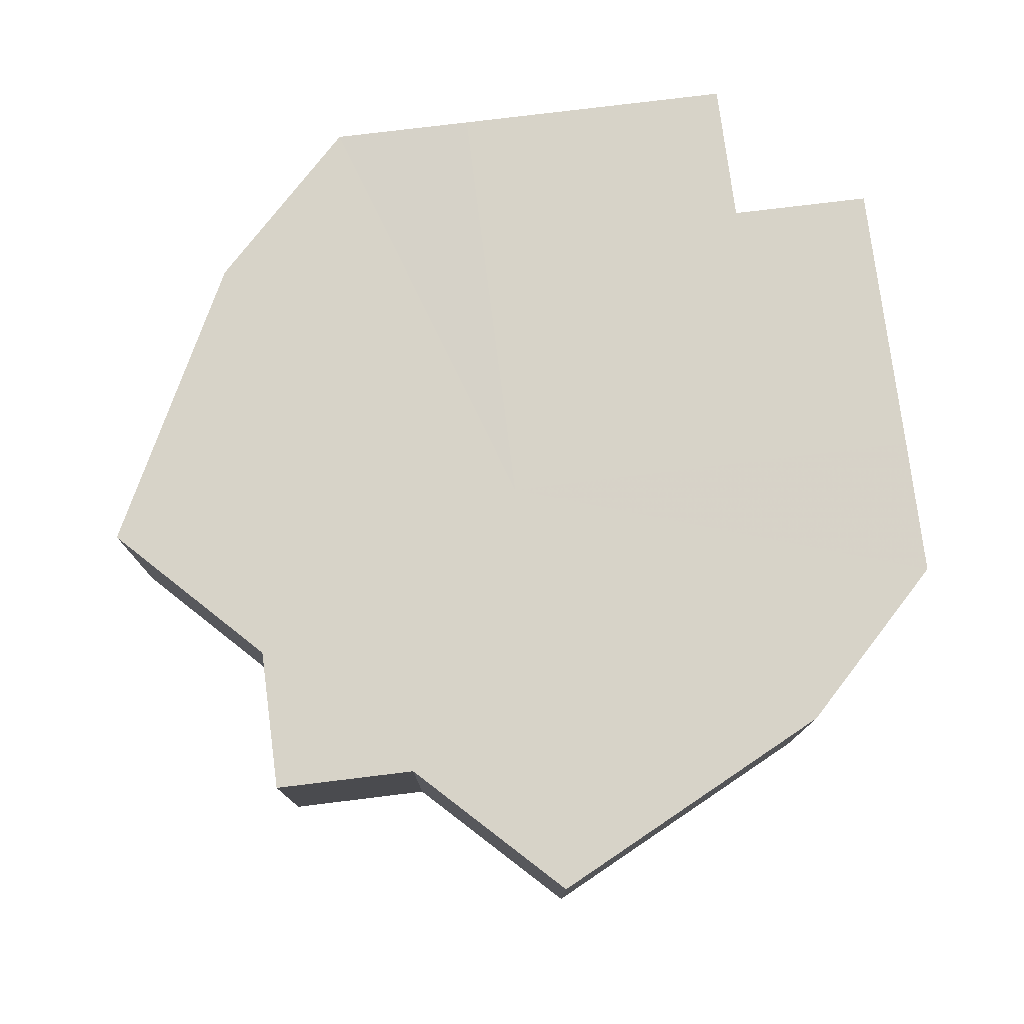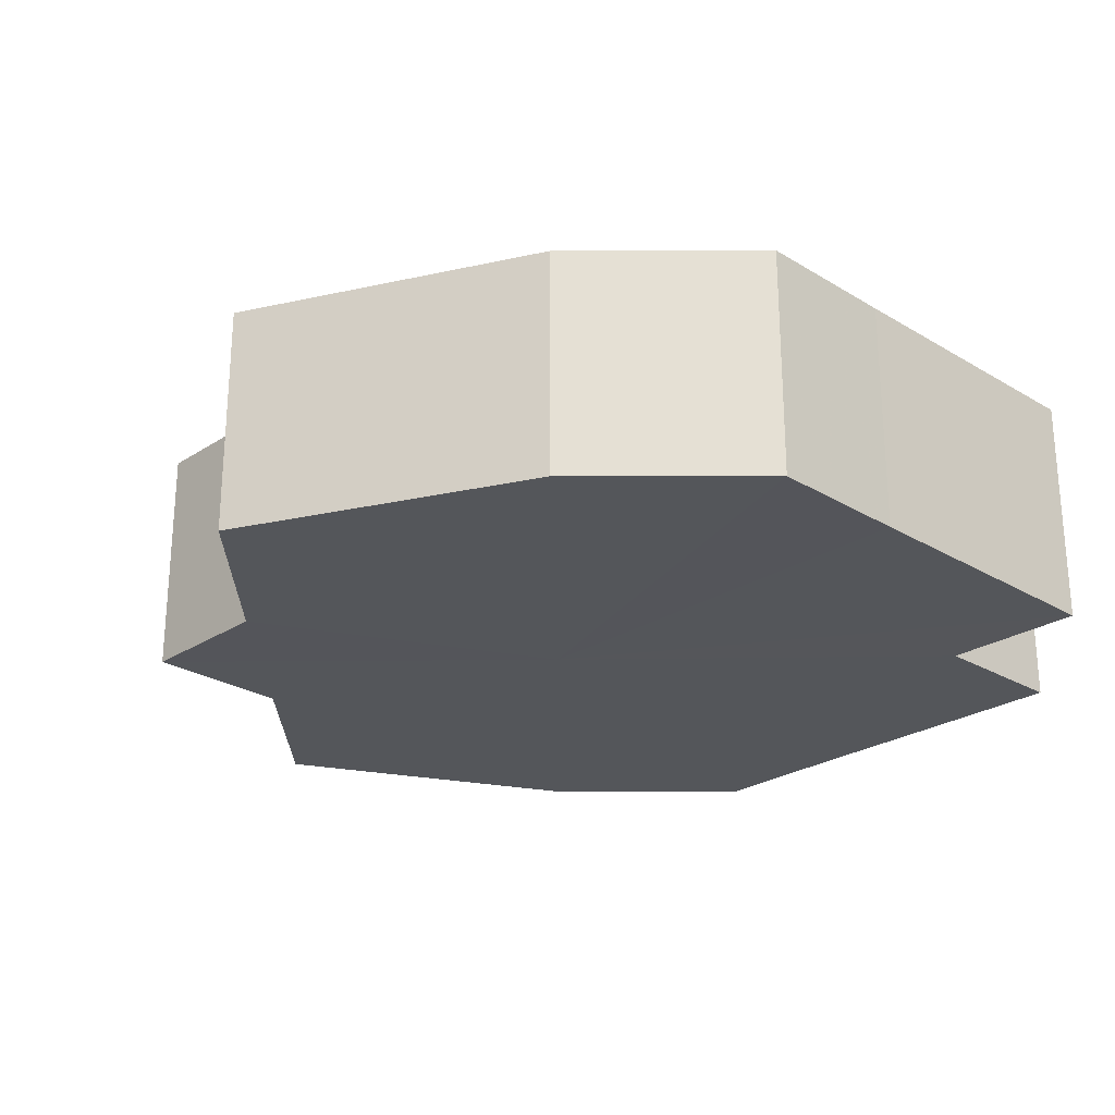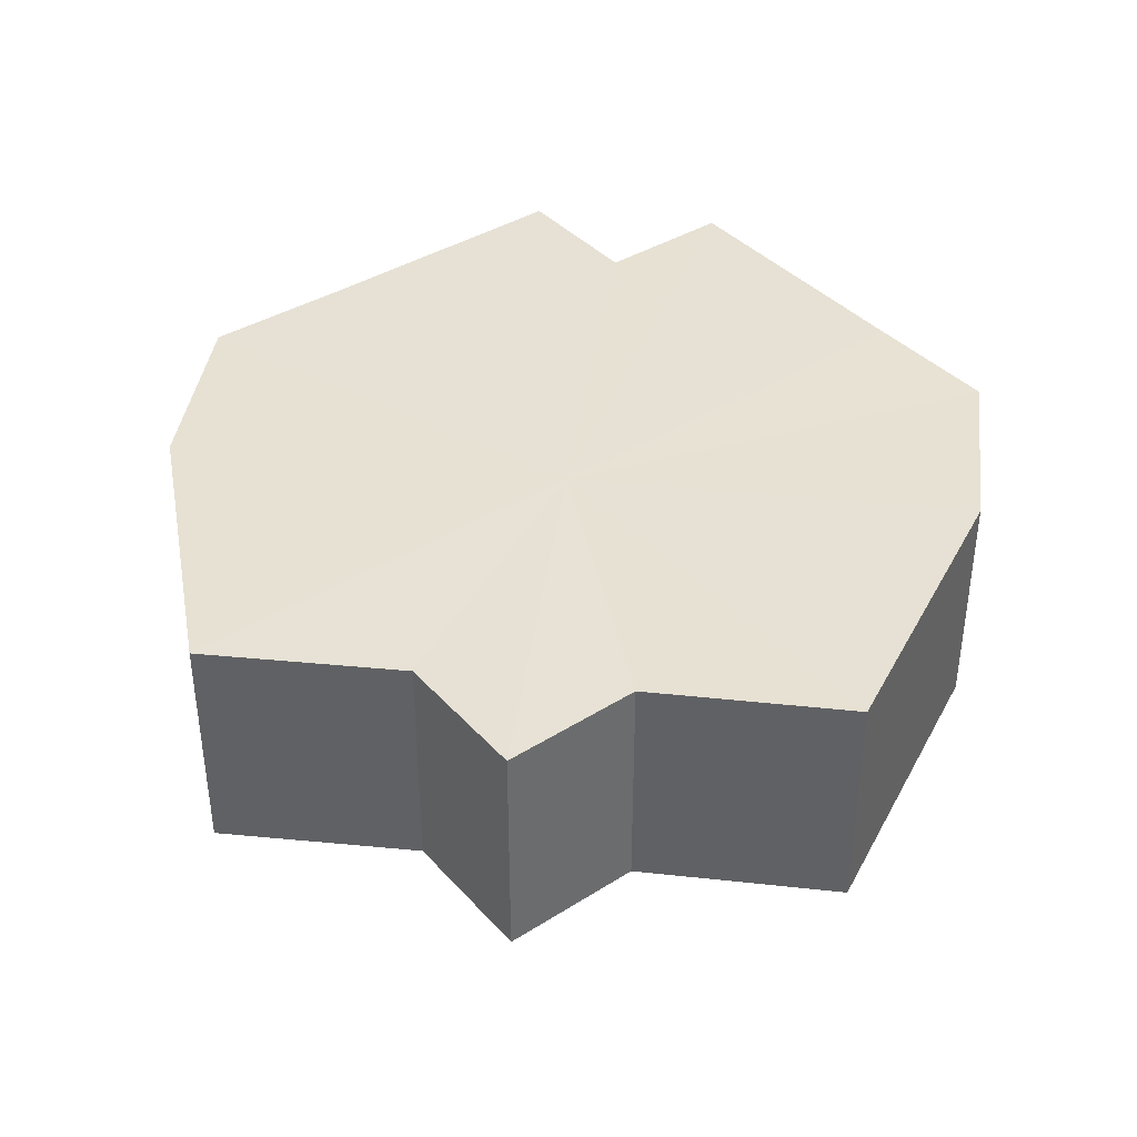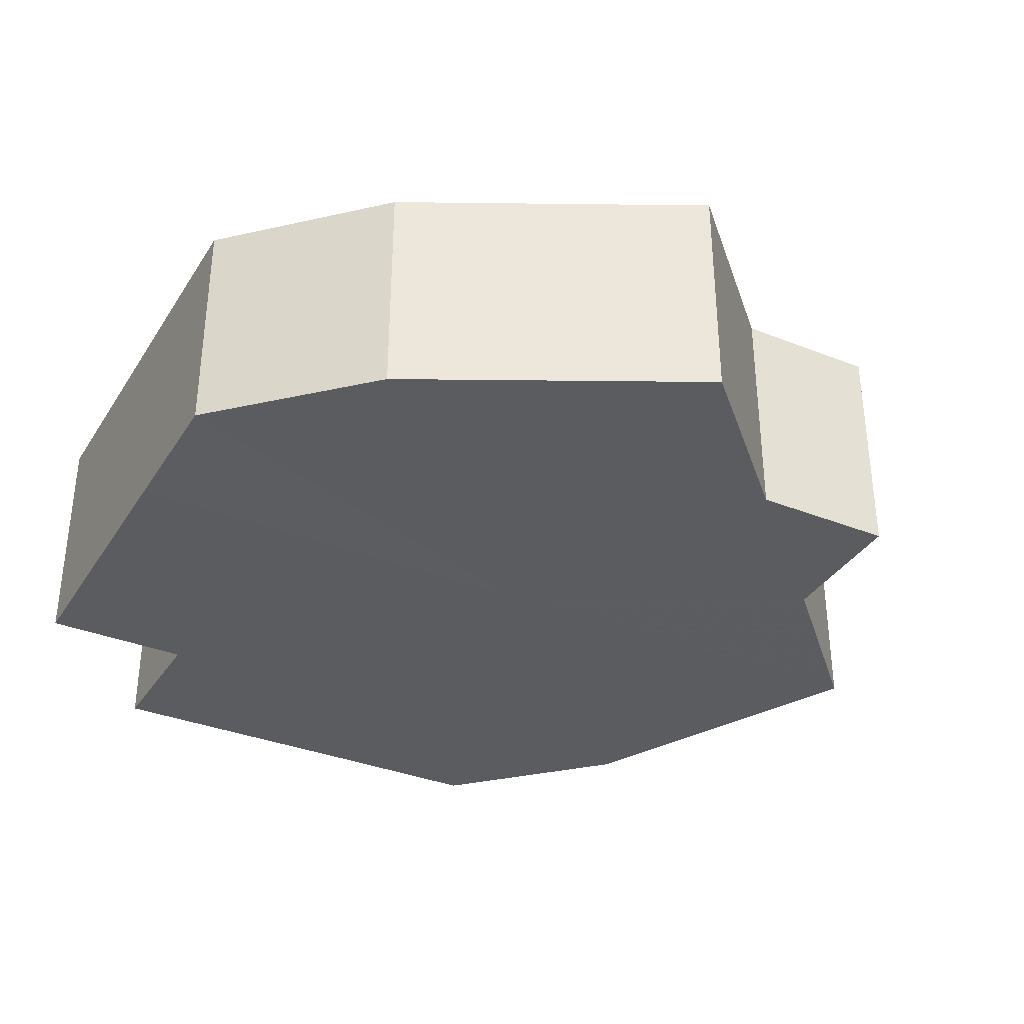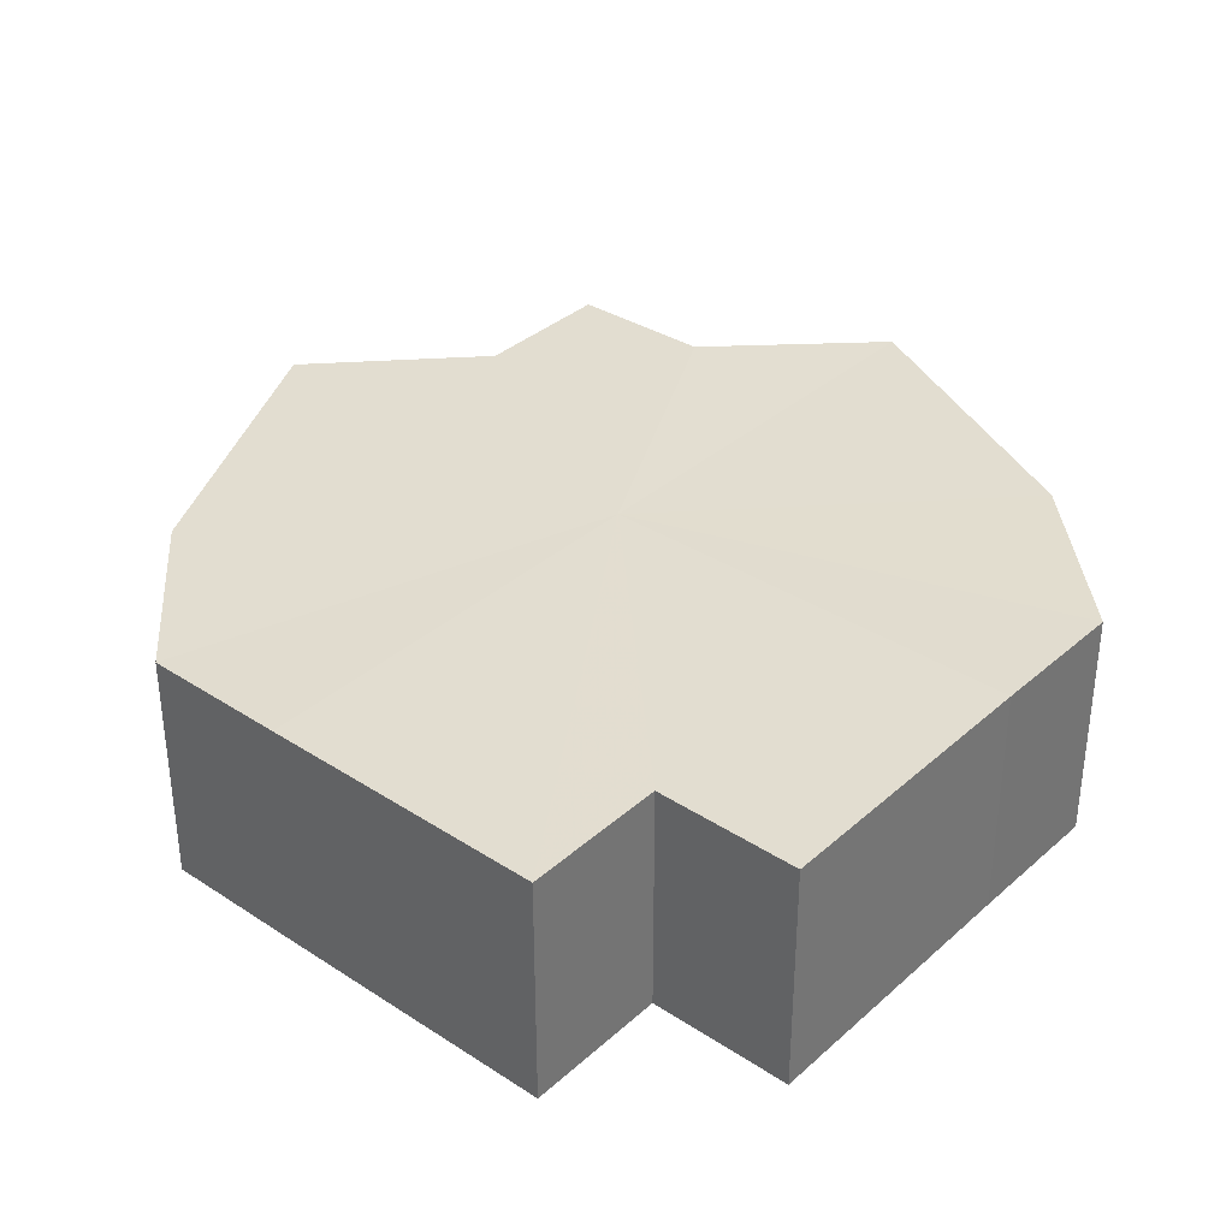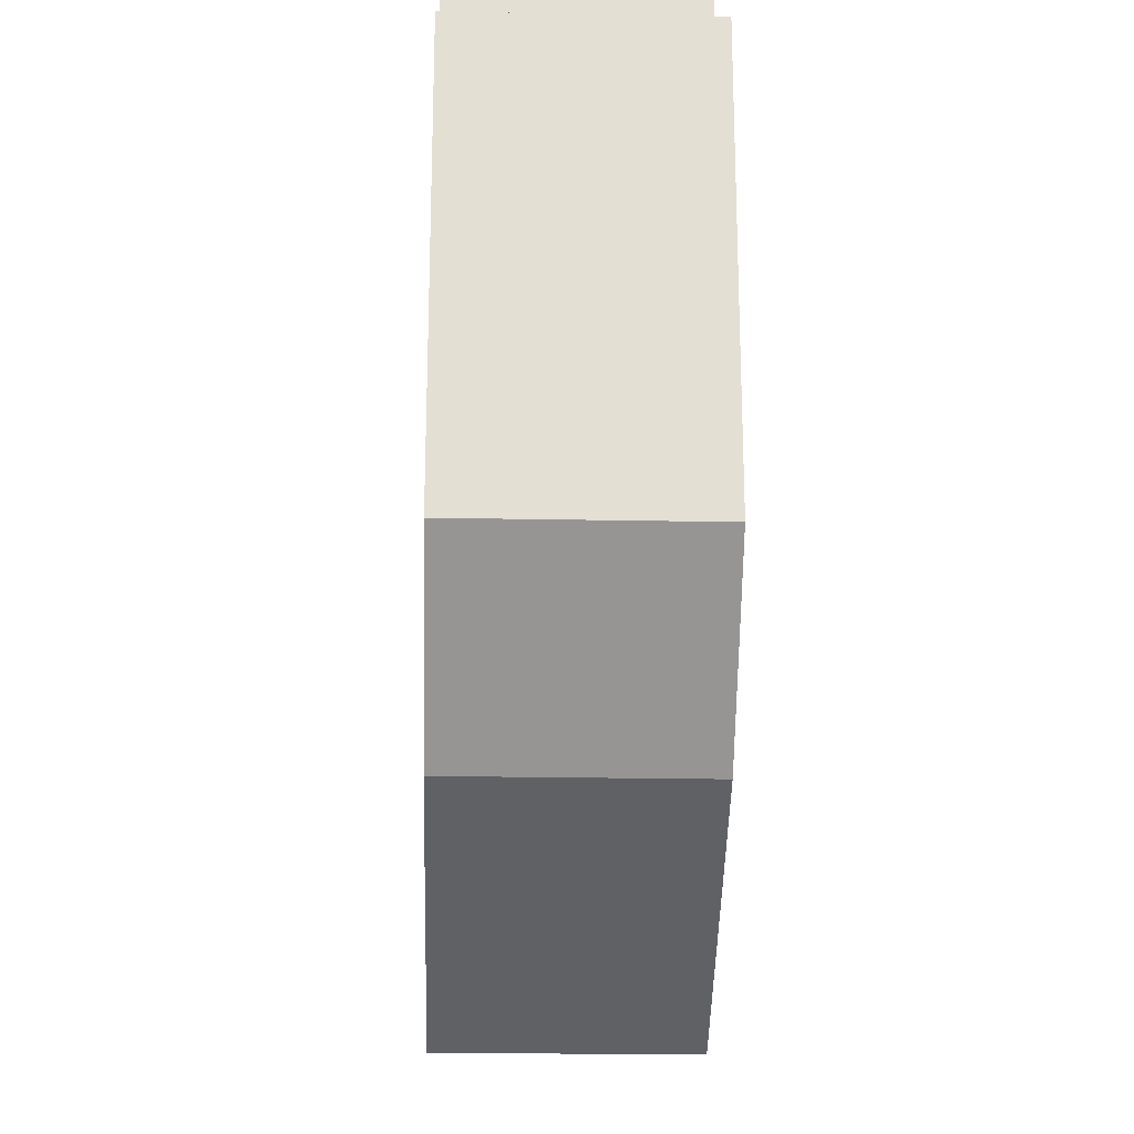
<metadata>
{"format":"obj","ext":"obj","renderer":"f3d","projection":"perspective","resolution":1024,"background":"white","views":[{"elev":77.2,"azim":-7.2,"up":"+Z"},{"elev":-25.3,"azim":46.0,"up":"+Z"},{"elev":39.2,"azim":-37.6,"up":"+Z"},{"elev":-35.0,"azim":-117.8,"up":"+Z"},{"elev":35.1,"azim":130.6,"up":"+Z"},{"elev":-22.5,"azim":88.3,"up":"+Y"}]}
</metadata>
<code>
o 12852
v 2170 1877 8.818
v 2170 1877 8.818
v 2170 1877 8.835
v 2170 1877 8.818
v 2170 1877 8.835
v 2170 1877 8.818
v 2170 1877 8.835
v 2170 1877 8.818
v 2170 1877 8.835
v 2170 1877 8.818
v 2170 1877 8.835
v 2170 1877 8.818
v 2170 1877 8.835
v 2170 1877 8.818
v 2170 1877 8.835
v 2170 1877 8.818
v 2170 1877 8.835
v 2170 1877 8.818
v 2170 1877 8.835
v 2170 1877 8.818
v 2170 1877 8.835
v 2170 1877 8.818
v 2170 1877 8.835
v 2170 1877 8.818
v 2170 1877 8.835
v 2170 1877 8.818
v 2170 1877 8.818
v 2170 1877 8.818
v 2170 1877 8.818
v 2170 1877 8.818
v 2170 1877 8.818
v 2170 1877 8.818
v 2170 1877 8.818
v 2171 1877 8.818
v 2170 1877 8.818
v 2171 1877 8.818
v 2170 1877 8.818
v 2171 1877 8.818
v 2170 1877 8.818
v 2170 1877 8.835
v 2170 1877 8.835
v 2170 1877 8.818
v 2170 1877 8.818
v 2171 1877 8.835
v 2171 1877 8.835
v 2171 1877 8.835
v 2170 1877 8.835
v 2171 1877 8.818
v 2170 1877 8.818
v 2171 1877 8.835
v 2171 1877 8.818
v 2170 1877 8.835
v 2171 1877 8.818
v 2170 1877 8.835
v 2170 1877 8.818
v 2170 1877 8.835
v 2170 1877 8.818
v 2170 1877 8.835
v 2170 1877 8.818
v 2170 1877 8.818
v 2170 1877 8.818
v 2170 1877 8.818
v 2170 1877 8.835
v 2170 1877 8.818
v 2170 1877 8.835
v 2171 1877 8.818
v 2170 1877 8.835
v 2171 1877 8.818
v 2171 1877 8.835
v 2171 1877 8.818
v 2171 1877 8.835
v 2170 1877 8.835
v 2170 1877 8.835
v 2170 1877 8.835
v 2170 1877 8.835
v 2170 1877 8.835
v 2170 1877 8.835
v 2170 1877 8.835
v 2171 1877 8.835
v 2170 1877 8.835
v 2171 1877 8.835
v 2170 1877 8.835
v 2171 1877 8.835
v 2170 1877 8.835
v 2170 1877 8.835
v 2170 1877 8.835
f 1 2 3
f 2 4 5
f 6 1 7
f 4 8 9
f 8 10 11
f 10 12 13
f 7 14 15
f 15 16 17
f 17 18 19
f 19 20 21
f 21 22 23
f 23 24 25
f 26 24 27
f 26 28 24
f 26 27 29
f 26 30 28
f 26 29 31
f 26 32 30
f 26 31 33
f 26 34 32
f 26 33 35
f 26 36 34
f 26 35 37
f 26 38 36
f 26 37 39
f 26 39 38
f 40 37 41
f 42 43 40
f 44 38 45
f 46 39 47
f 48 49 46
f 50 51 44
f 52 53 50
f 54 55 52
f 56 57 54
f 58 59 56
f 60 61 58
f 61 62 63
f 62 64 65
f 64 66 67
f 66 68 69
f 68 70 71
f 72 73 74
f 72 75 73
f 72 74 76
f 72 77 75
f 72 76 78
f 72 79 77
f 72 78 80
f 72 81 79
f 72 80 82
f 72 83 81
f 72 82 84
f 72 85 83
f 72 84 86
f 72 86 85

</code>
